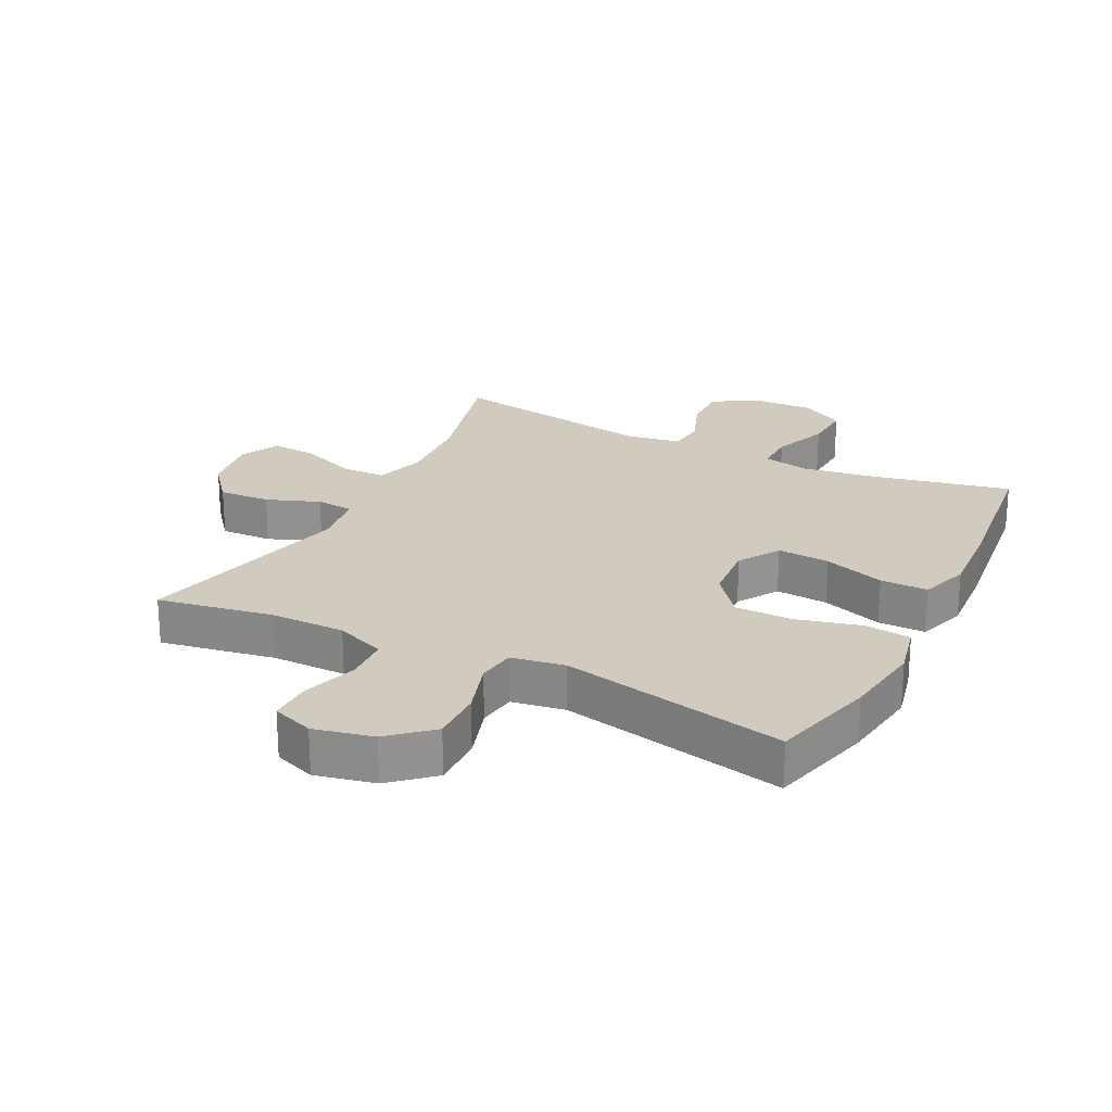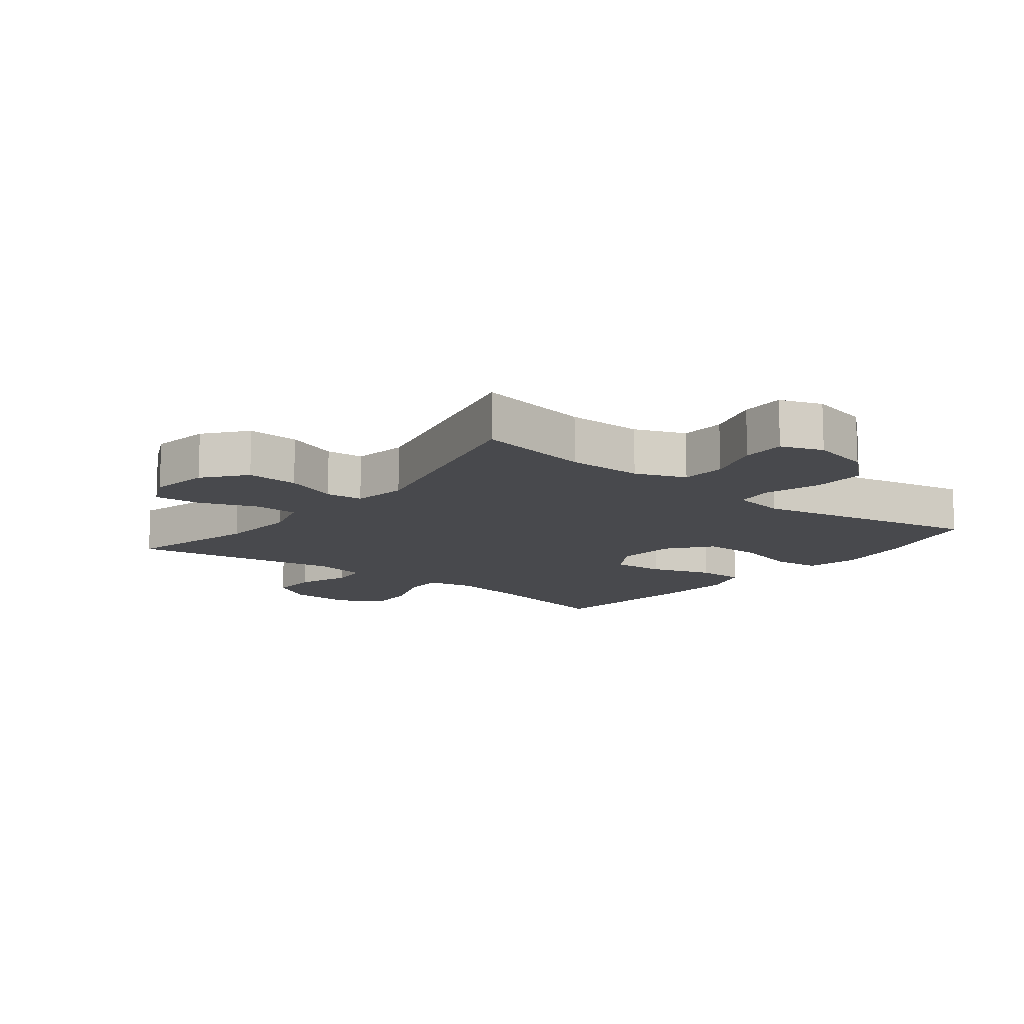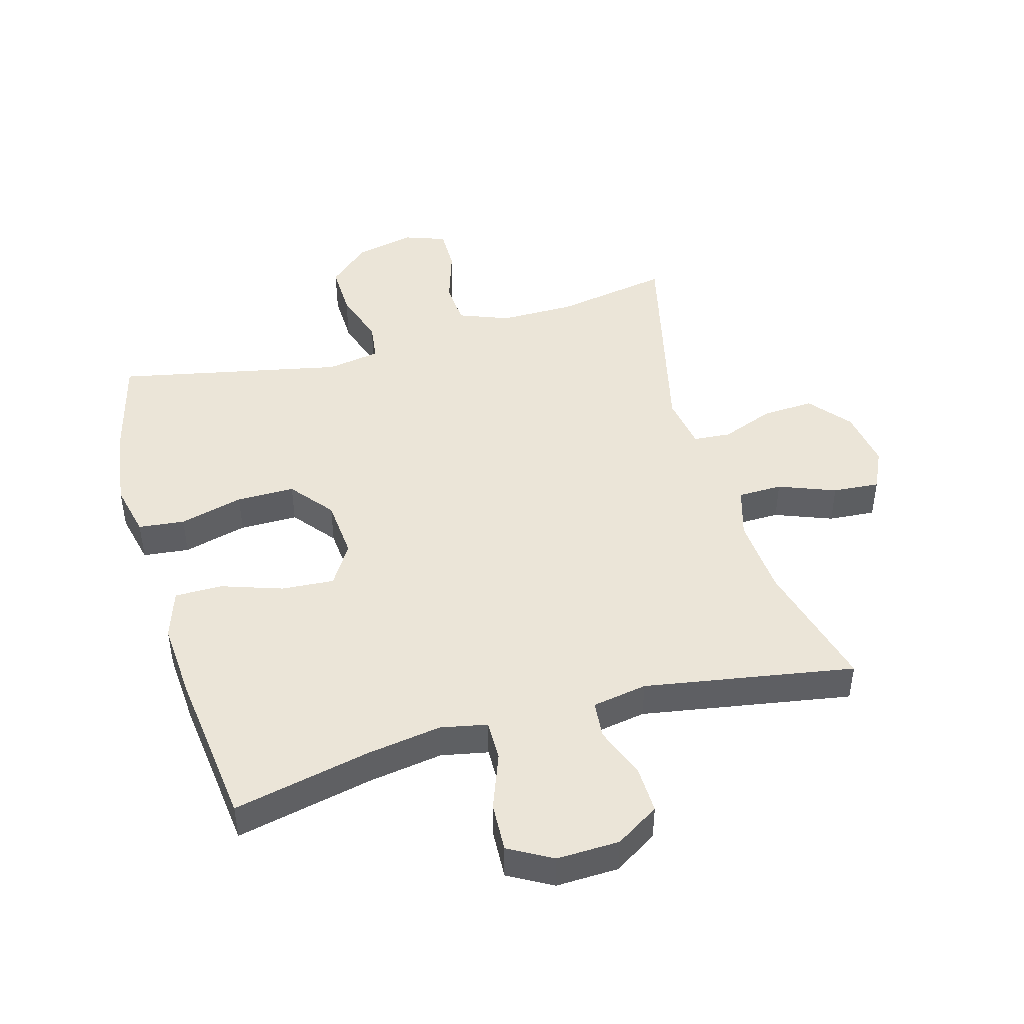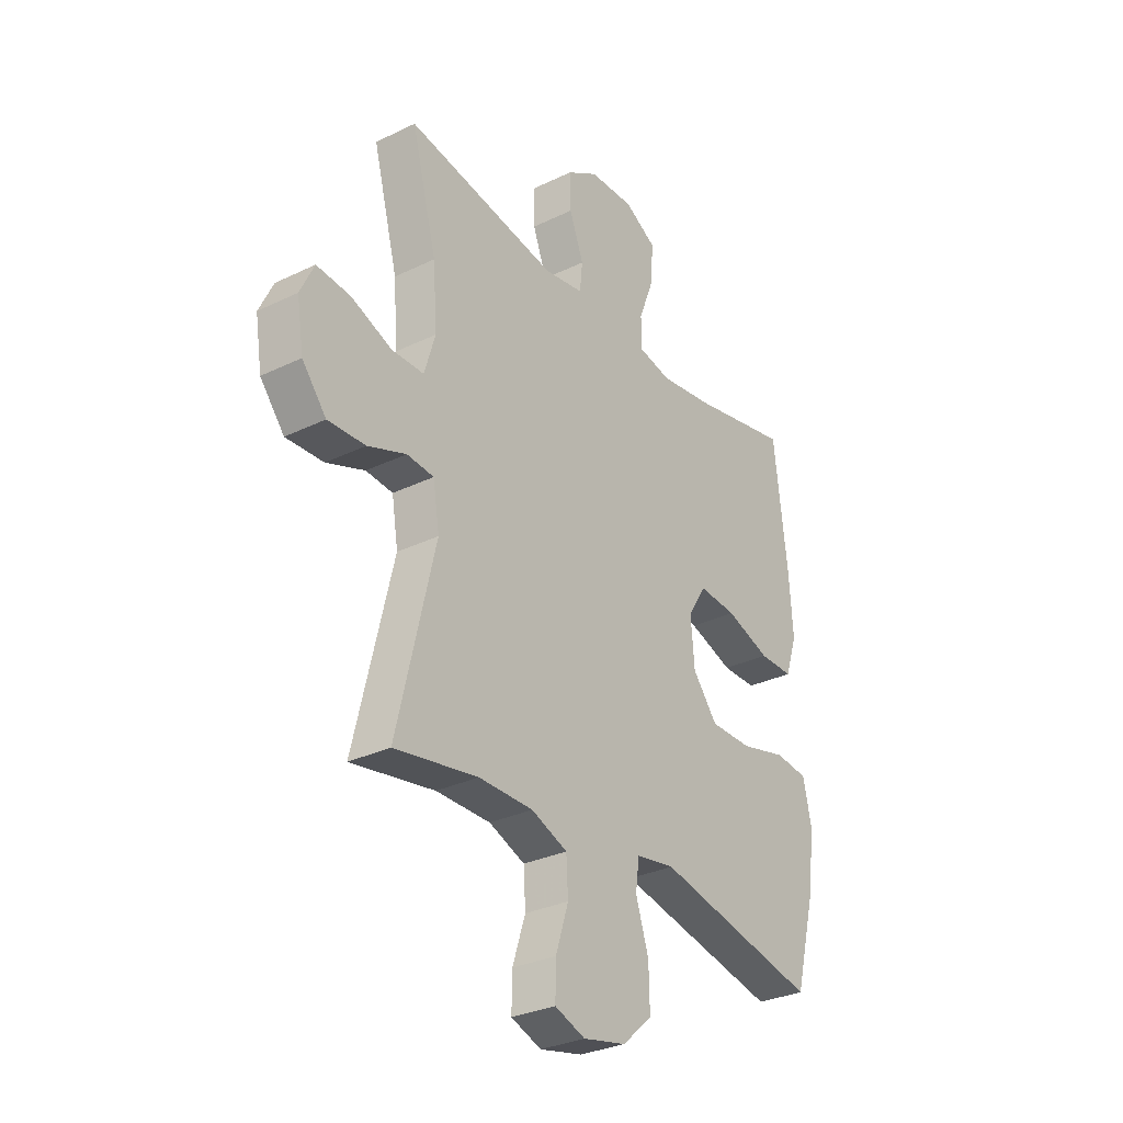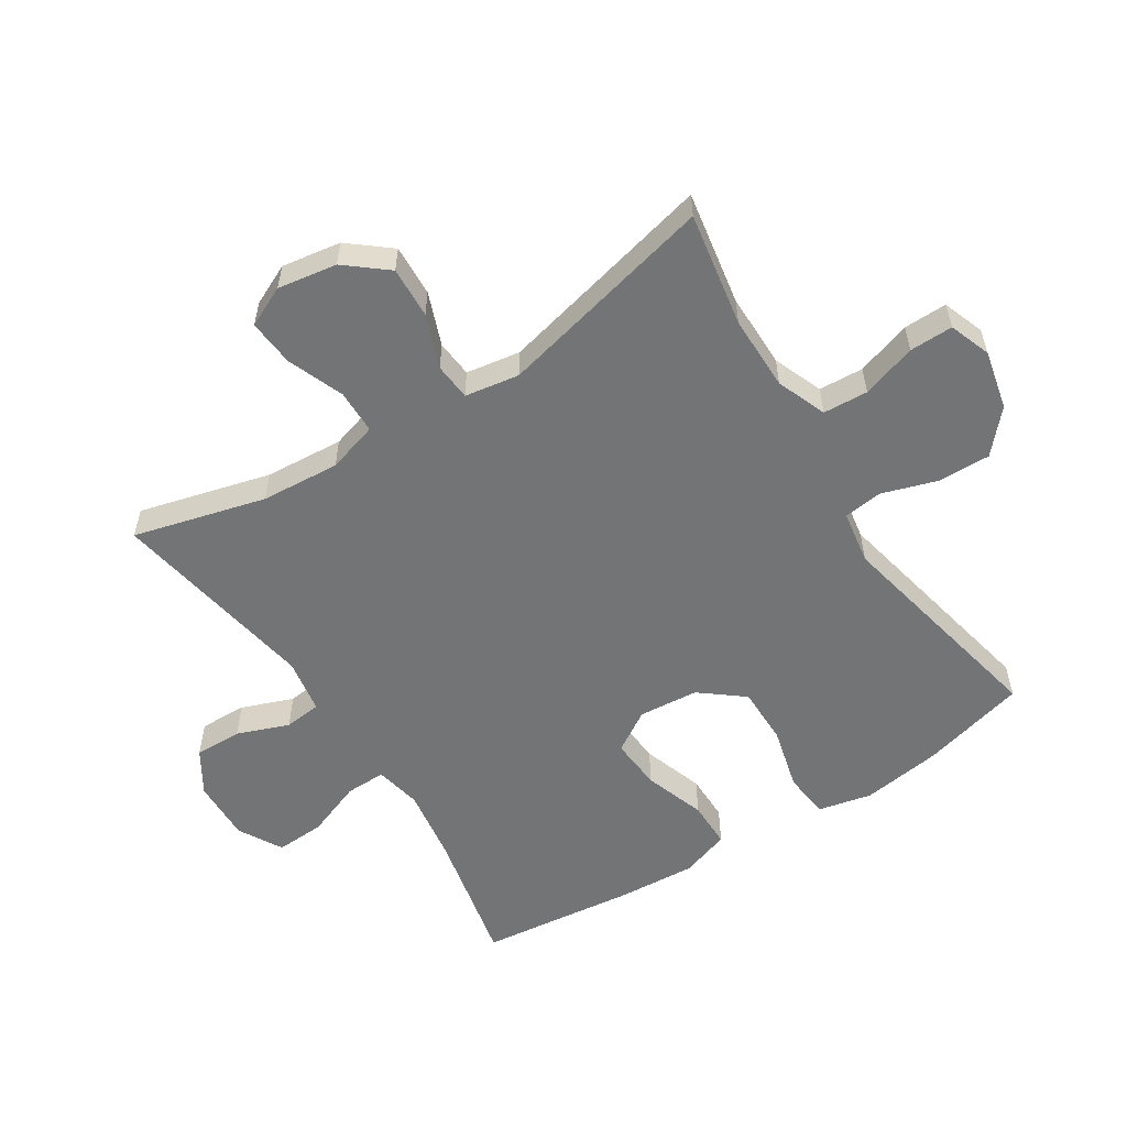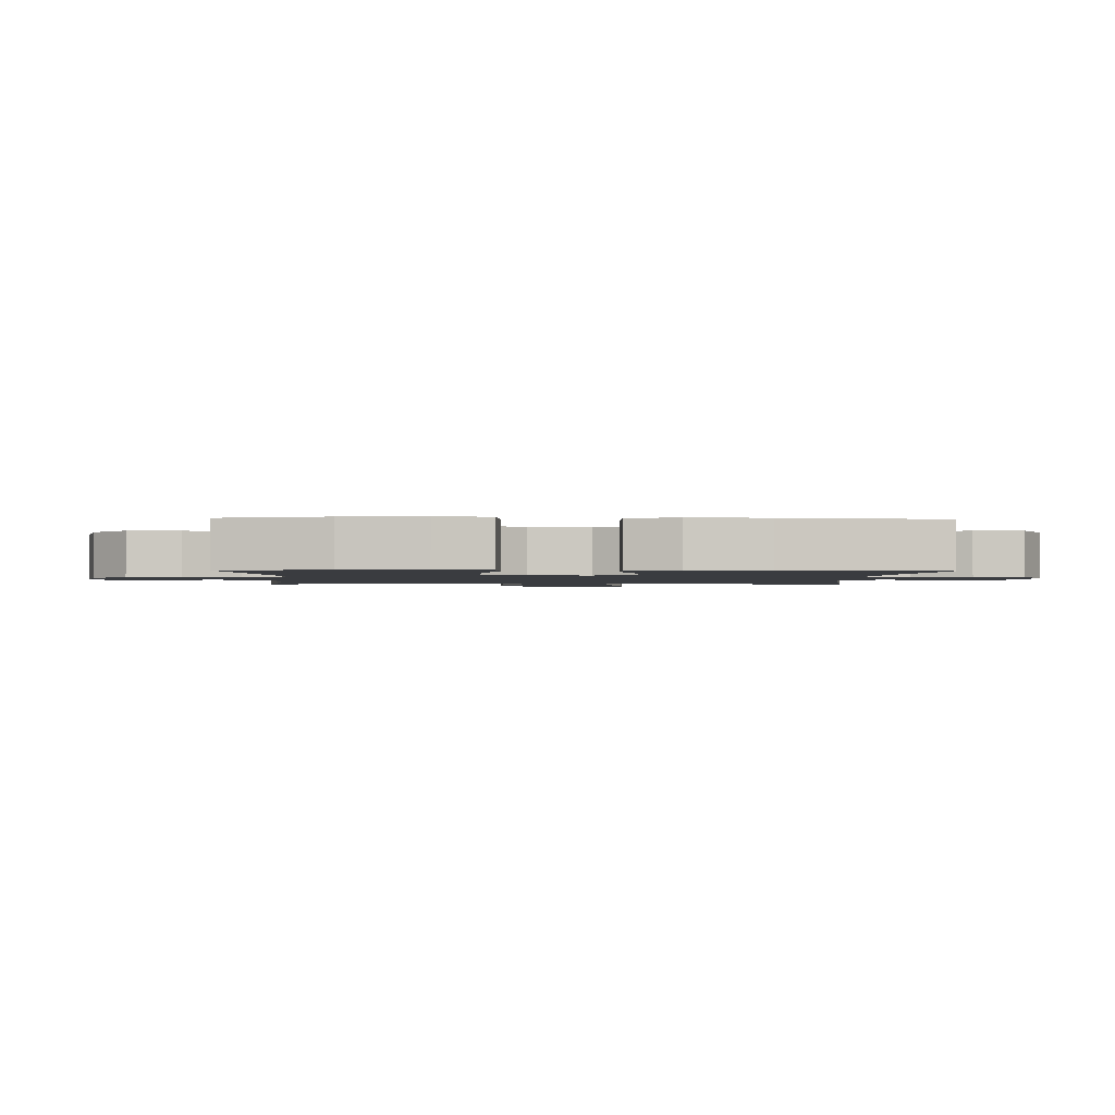
<metadata>
{"format":"obj","ext":"obj","renderer":"f3d","projection":"perspective","resolution":1024,"background":"white","views":[{"elev":23.4,"azim":-153.3,"up":"+Y"},{"elev":-12.5,"azim":141.8,"up":"+Y"},{"elev":45.9,"azim":-15.9,"up":"+Y"},{"elev":-30.8,"azim":124.9,"up":"+Z"},{"elev":-56.1,"azim":122.6,"up":"+Y"},{"elev":-1.7,"azim":-92.2,"up":"+Y"}]}
</metadata>
<code>
v 0.5 0.07 -0.5
v 0.318 0.07 -0.468
v 0.199 0.07 -0.468
v 0.12 0.07 -0.499
v 0.116 0.07 -0.57
v 0.144 0.07 -0.657
v 0.145 0.07 -0.726
v 0.079 0.07 -0.75
v -0.015 0.07 -0.729
v -0.08 0.07 -0.671
v -0.078 0.07 -0.587
v -0.05 0.07 -0.5
v -0.058 0.07 -0.439
v -0.143 0.07 -0.425
v -0.5 0.07 -0.5
v -0.544 0.07 -0.333
v -0.562 0.07 -0.206
v -0.543 0.07 -0.121
v -0.47 0.07 -0.113
v -0.369 0.07 -0.139
v -0.277 0.07 -0.139
v -0.223 0.07 -0.071
v -0.215 0.07 0.024
v -0.256 0.07 0.089
v -0.339 0.07 0.083
v -0.436 0.07 0.05
v -0.511 0.07 0.05
v -0.537 0.07 0.128
v -0.529 0.07 0.25
v -0.5 0.07 0.5
v -0.282 0.07 0.453
v -0.164 0.07 0.435
v -0.09 0.07 0.45
v -0.091 0.07 0.514
v -0.125 0.07 0.603
v -0.129 0.07 0.681
v -0.06 0.07 0.72
v 0.039 0.07 0.717
v 0.108 0.07 0.674
v 0.106 0.07 0.599
v 0.075 0.07 0.517
v 0.081 0.07 0.458
v 0.168 0.07 0.443
v 0.5 0.07 0.5
v 0.445 0.07 0.291
v 0.436 0.07 0.166
v 0.46 0.07 0.086
v 0.53 0.07 0.085
v 0.62 0.07 0.12
v 0.694 0.07 0.126
v 0.724 0.07 0.062
v 0.709 0.07 -0.032
v 0.656 0.07 -0.097
v 0.574 0.07 -0.093
v 0.49 0.07 -0.061
v 0.431 0.07 -0.066
v 0.417 0.07 -0.152
v 0.5 0 -0.5
v 0.318 0 -0.468
v 0.199 0 -0.468
v 0.12 0 -0.499
v 0.116 0 -0.57
v 0.144 0 -0.657
v 0.145 0 -0.726
v 0.079 0 -0.75
v -0.015 0 -0.729
v -0.08 0 -0.671
v -0.078 0 -0.587
v -0.05 0 -0.5
v -0.058 0 -0.439
v -0.143 0 -0.425
v -0.5 0 -0.5
v -0.544 0 -0.333
v -0.562 0 -0.206
v -0.543 0 -0.121
v -0.47 0 -0.113
v -0.369 0 -0.139
v -0.277 0 -0.139
v -0.223 0 -0.071
v -0.215 0 0.024
v -0.256 0 0.089
v -0.339 0 0.083
v -0.436 0 0.05
v -0.511 0 0.05
v -0.537 0 0.128
v -0.529 0 0.25
v -0.5 0 0.5
v -0.282 0 0.453
v -0.164 0 0.435
v -0.09 0 0.45
v -0.091 0 0.514
v -0.125 0 0.603
v -0.129 0 0.681
v -0.06 0 0.72
v 0.039 0 0.717
v 0.108 0 0.674
v 0.106 0 0.599
v 0.075 0 0.517
v 0.081 0 0.458
v 0.168 0 0.443
v 0.5 0 0.5
v 0.445 0 0.291
v 0.436 0 0.166
v 0.46 0 0.086
v 0.53 0 0.085
v 0.62 0 0.12
v 0.694 0 0.126
v 0.724 0 0.062
v 0.709 0 -0.032
v 0.656 0 -0.097
v 0.574 0 -0.093
v 0.49 0 -0.061
v 0.431 0 -0.066
v 0.417 0 -0.152
f 52 53 54 55
f 52 55 56
f 51 52 56
f 48 49 50 51
f 47 48 51 56
f 46 47 56
f 43 44 45
f 42 43 45 46
f 38 39 40 41
f 38 41 42
f 37 38 42
f 34 35 36 37
f 33 34 37 42
f 32 33 42 46
f 28 29 30 31
f 25 26 27 28
f 24 25 28 31
f 23 24 31 32
f 17 18 19 20
f 17 20 21
f 14 15 16 17
f 13 14 17 21
f 9 10 11 12
f 9 12 13
f 8 9 13
f 5 6 7 8
f 4 5 8 13
f 3 4 13 21
f 57 1 2
f 22 23 32 46
f 22 46 56 57
f 21 22 57
f 2 3 21 57
f 112 111 110 109
f 113 112 109
f 113 109 108
f 108 107 106 105
f 113 108 105 104
f 113 104 103
f 102 101 100
f 103 102 100 99
f 98 97 96 95
f 99 98 95
f 99 95 94
f 94 93 92 91
f 99 94 91 90
f 103 99 90 89
f 88 87 86 85
f 85 84 83 82
f 88 85 82 81
f 89 88 81 80
f 77 76 75 74
f 78 77 74
f 74 73 72 71
f 78 74 71 70
f 69 68 67 66
f 70 69 66
f 70 66 65
f 65 64 63 62
f 70 65 62 61
f 78 70 61 60
f 59 58 114
f 103 89 80 79
f 114 113 103 79
f 114 79 78
f 114 78 60 59
f 1 58 59 2
f 2 59 60 3
f 3 60 61 4
f 4 61 62 5
f 5 62 63 6
f 6 63 64 7
f 7 64 65 8
f 8 65 66 9
f 9 66 67 10
f 10 67 68 11
f 11 68 69 12
f 12 69 70 13
f 13 70 71 14
f 14 71 72 15
f 15 72 73 16
f 16 73 74 17
f 17 74 75 18
f 18 75 76 19
f 19 76 77 20
f 20 77 78 21
f 21 78 79 22
f 22 79 80 23
f 23 80 81 24
f 24 81 82 25
f 25 82 83 26
f 26 83 84 27
f 27 84 85 28
f 28 85 86 29
f 29 86 87 30
f 30 87 88 31
f 31 88 89 32
f 32 89 90 33
f 33 90 91 34
f 34 91 92 35
f 35 92 93 36
f 36 93 94 37
f 37 94 95 38
f 38 95 96 39
f 39 96 97 40
f 40 97 98 41
f 41 98 99 42
f 42 99 100 43
f 43 100 101 44
f 44 101 102 45
f 45 102 103 46
f 46 103 104 47
f 47 104 105 48
f 48 105 106 49
f 49 106 107 50
f 50 107 108 51
f 51 108 109 52
f 52 109 110 53
f 53 110 111 54
f 54 111 112 55
f 55 112 113 56
f 56 113 114 57
f 57 114 58 1

</code>
